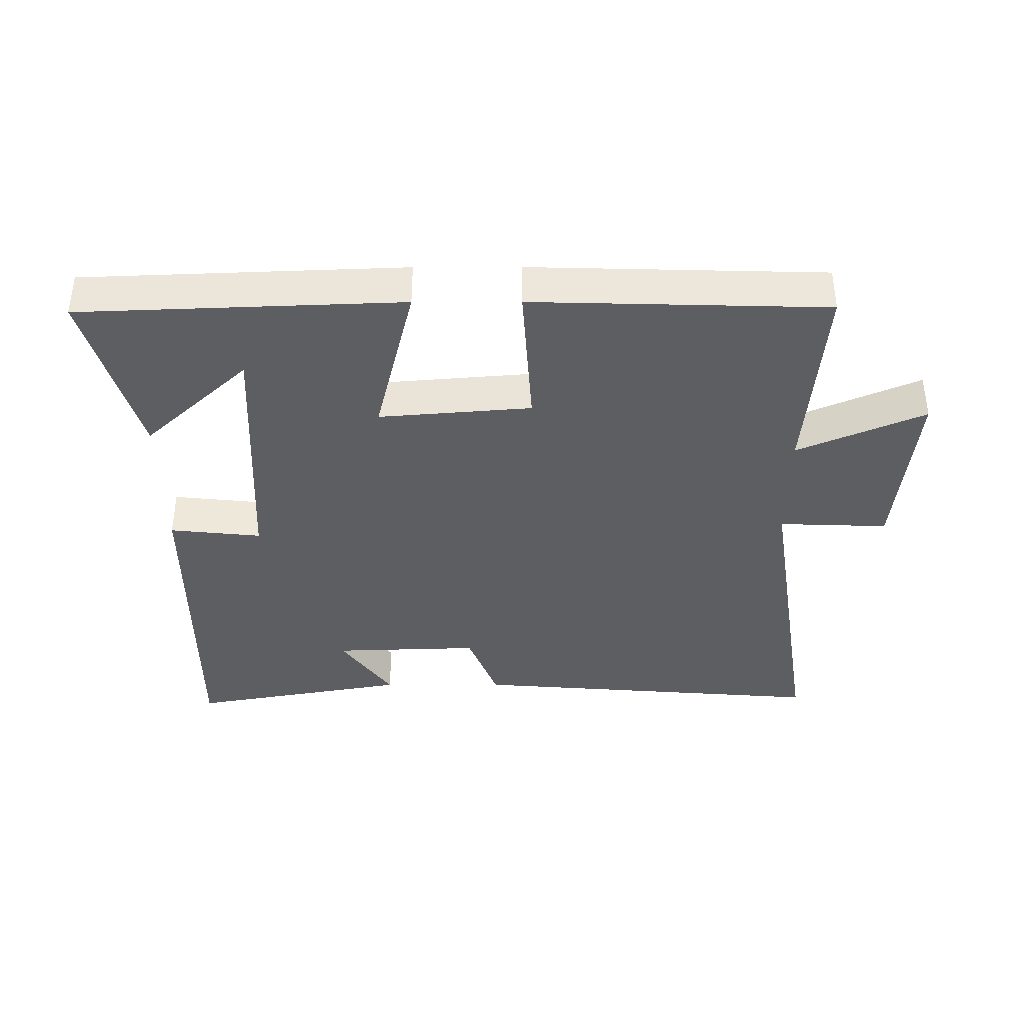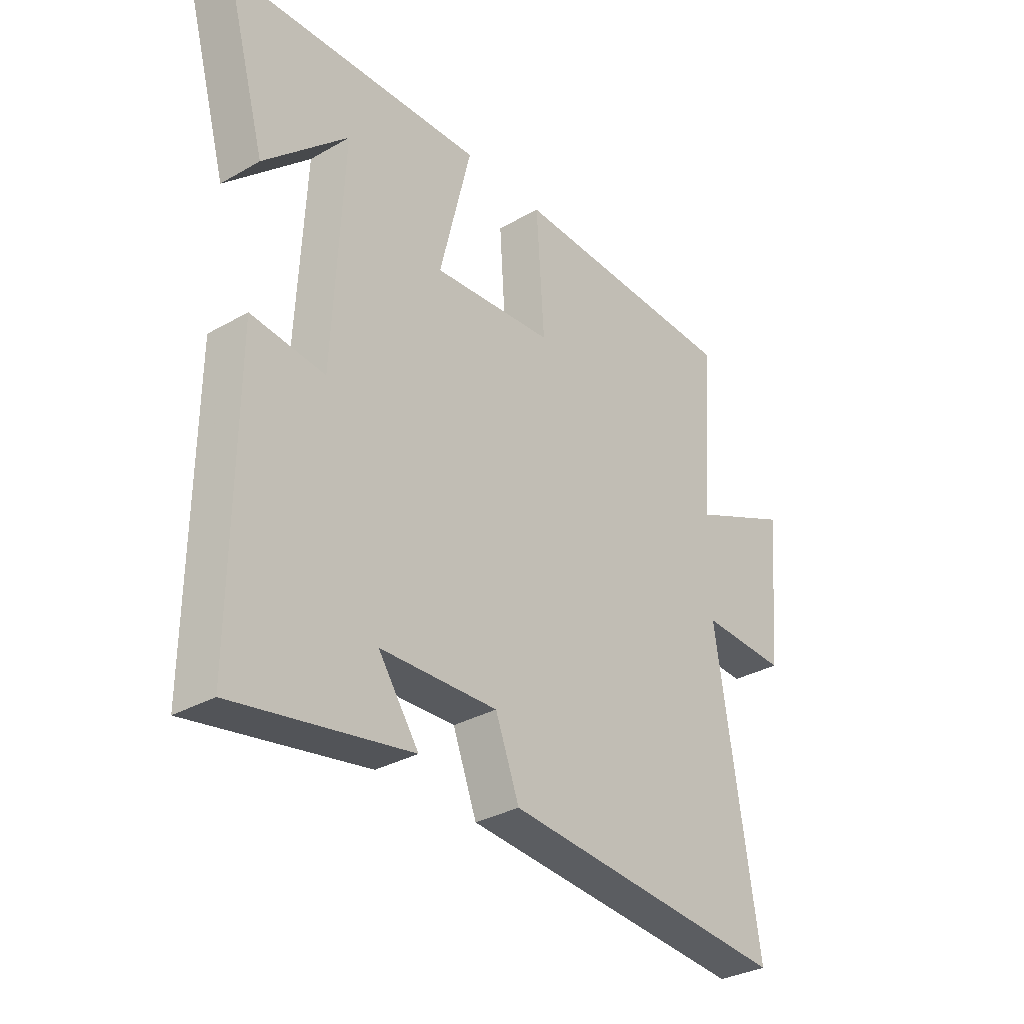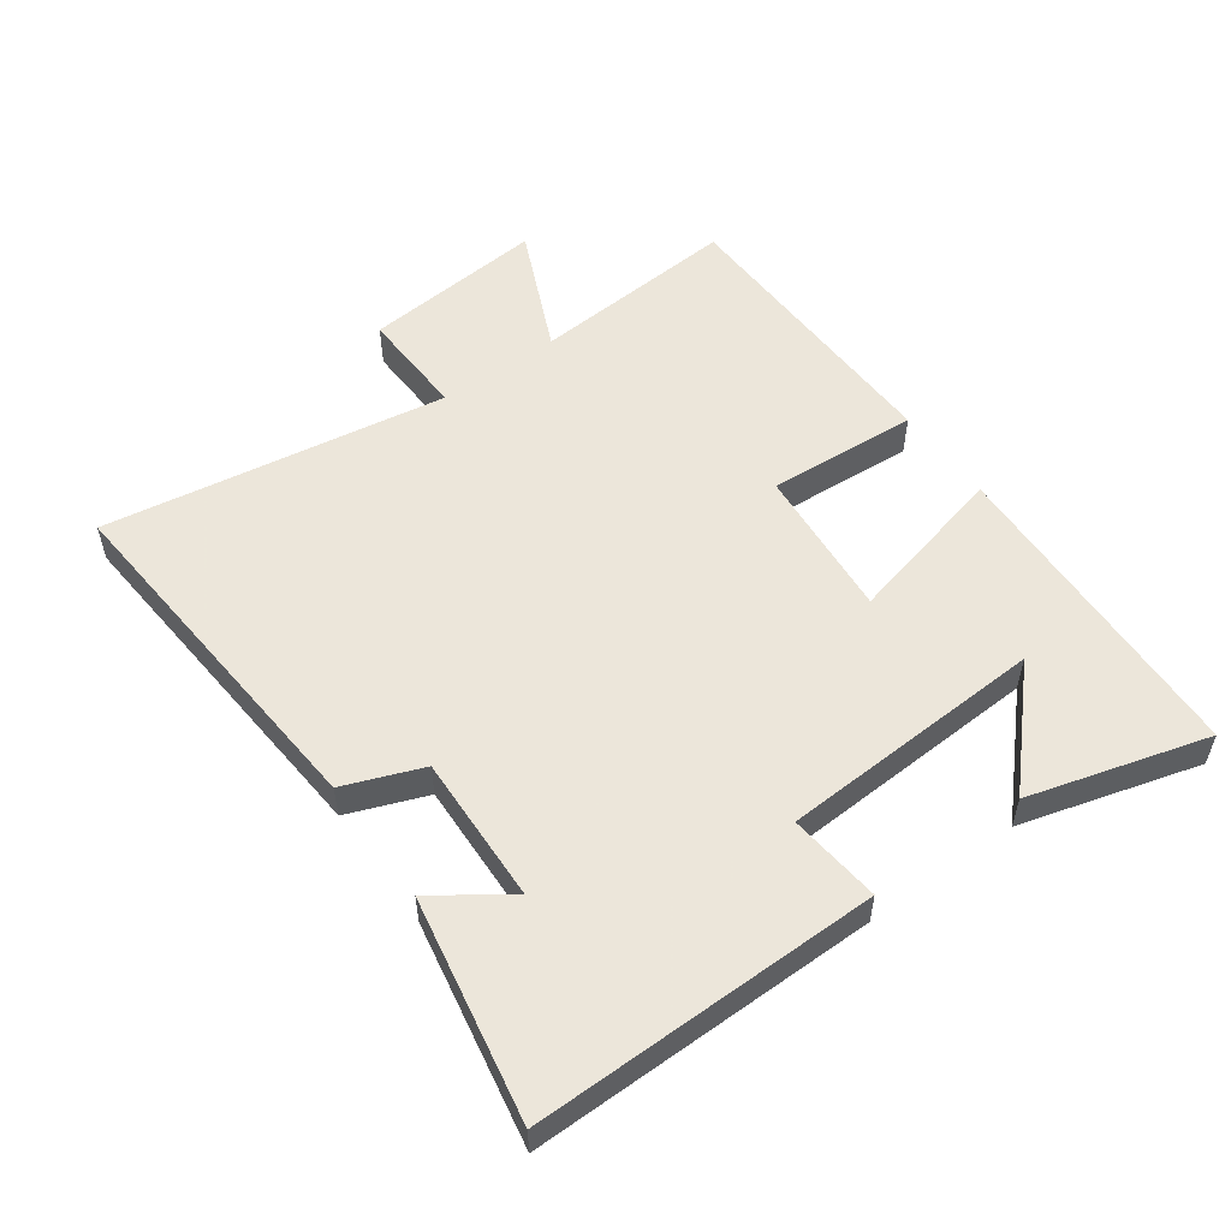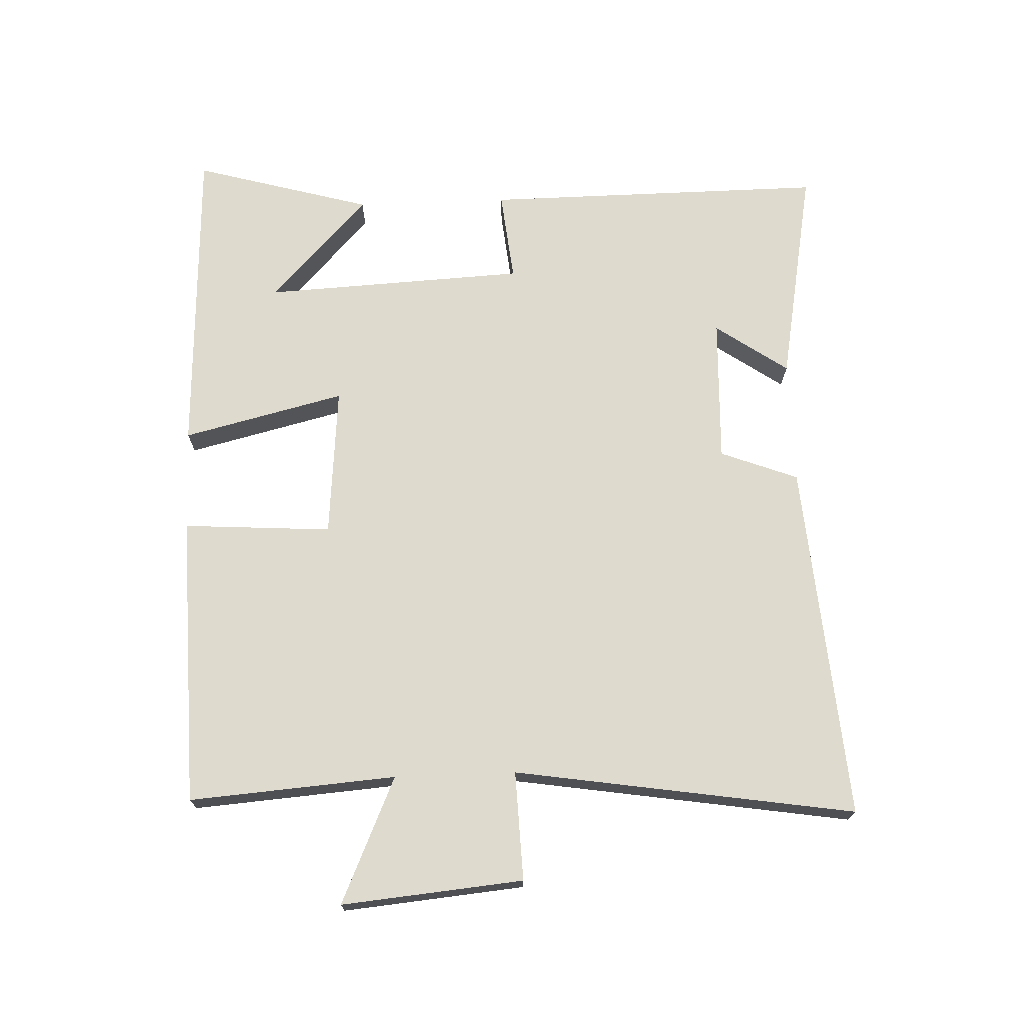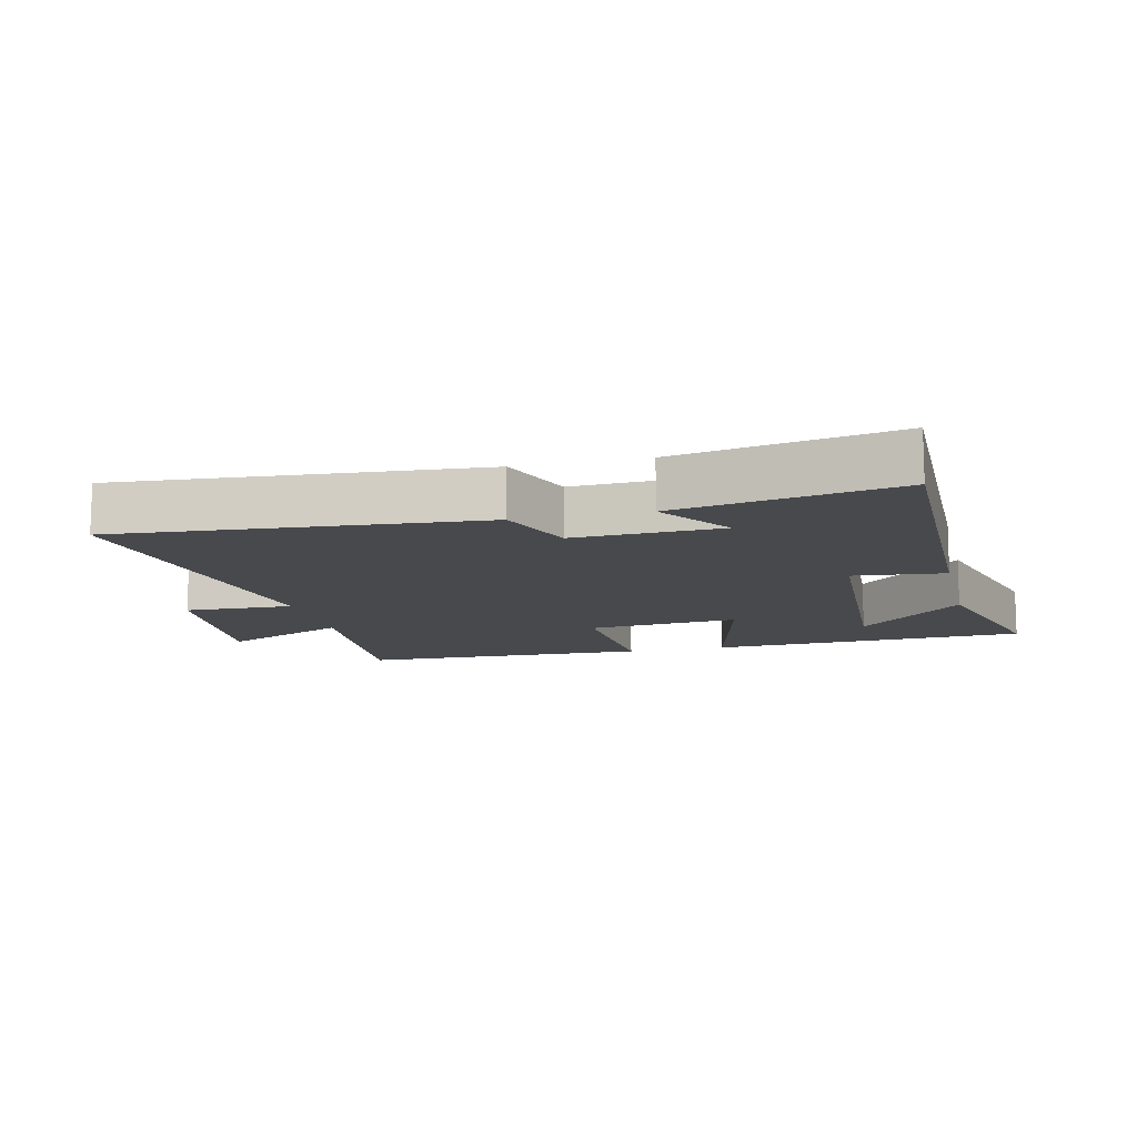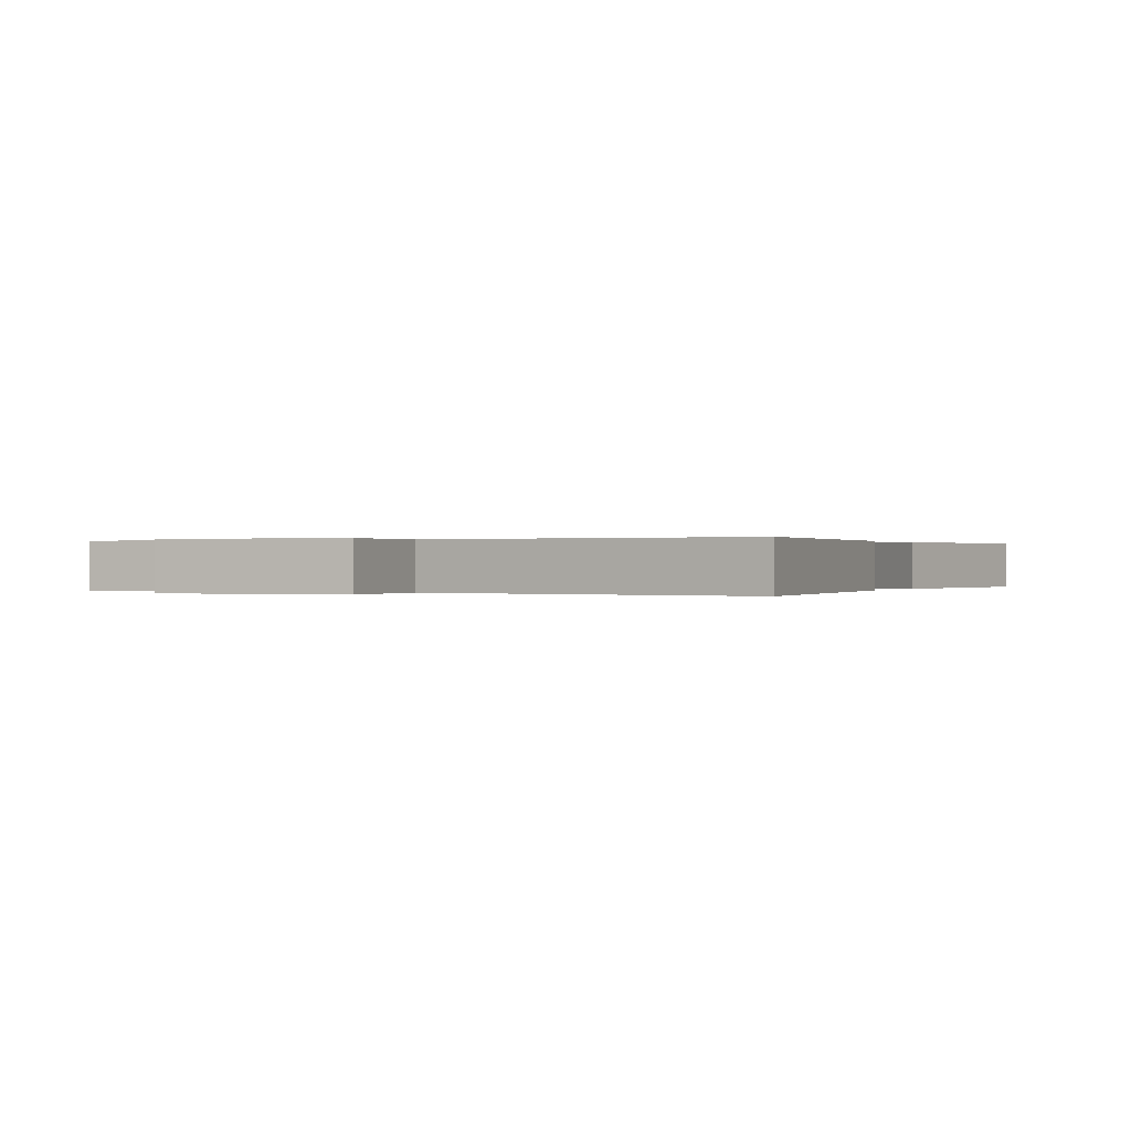
<metadata>
{"format":"obj","ext":"obj","renderer":"f3d","projection":"perspective","resolution":1024,"background":"white","views":[{"elev":-38.0,"azim":0.1,"up":"+Y"},{"elev":-32.3,"azim":-51.5,"up":"+Z"},{"elev":54.2,"azim":-125.7,"up":"+Y"},{"elev":71.1,"azim":87.8,"up":"+Y"},{"elev":-12.0,"azim":-166.6,"up":"+Y"},{"elev":0.1,"azim":114.9,"up":"+Y"}]}
</metadata>
<code>
v 0.582 0.07 -0.544
v 0.028 0.07 -0.5
v -0.018 0.07 -0.38
v -0.244 0.07 -0.388
v -0.166 0.07 -0.5
v -0.504 0.07 -0.562
v -0.5 0.07 -0.034
v -0.359 0.07 -0.049
v -0.339 0.07 0.357
v -0.5 0.07 0.206
v -0.577 0.07 0.48
v -0.084 0.07 0.5
v -0.145 0.07 0.25
v 0.089 0.07 0.27
v 0.074 0.07 0.5
v 0.524 0.07 0.488
v 0.5 0.07 0.169
v 0.694 0.07 0.255
v 0.668 0.07 -0.025
v 0.5 0.07 -0.019
v 0.582 0 -0.544
v 0.028 0 -0.5
v -0.018 0 -0.38
v -0.244 0 -0.388
v -0.166 0 -0.5
v -0.504 0 -0.562
v -0.5 0 -0.034
v -0.359 0 -0.049
v -0.339 0 0.357
v -0.5 0 0.206
v -0.577 0 0.48
v -0.084 0 0.5
v -0.145 0 0.25
v 0.089 0 0.27
v 0.074 0 0.5
v 0.524 0 0.488
v 0.5 0 0.169
v 0.694 0 0.255
v 0.668 0 -0.025
v 0.5 0 -0.019
f 17 18 19 20
f 14 15 16 17
f 13 14 17 20
f 9 10 11
f 9 11 12
f 8 9 12 13
f 4 5 6 7
f 3 4 7 8
f 20 1 2 3
f 3 8 13 20
f 40 39 38 37
f 37 36 35 34
f 40 37 34 33
f 31 30 29
f 32 31 29
f 33 32 29 28
f 27 26 25 24
f 28 27 24 23
f 23 22 21 40
f 40 33 28 23
f 1 21 22 2
f 2 22 23 3
f 3 23 24 4
f 4 24 25 5
f 5 25 26 6
f 6 26 27 7
f 7 27 28 8
f 8 28 29 9
f 9 29 30 10
f 10 30 31 11
f 11 31 32 12
f 12 32 33 13
f 13 33 34 14
f 14 34 35 15
f 15 35 36 16
f 16 36 37 17
f 17 37 38 18
f 18 38 39 19
f 19 39 40 20
f 20 40 21 1

</code>
